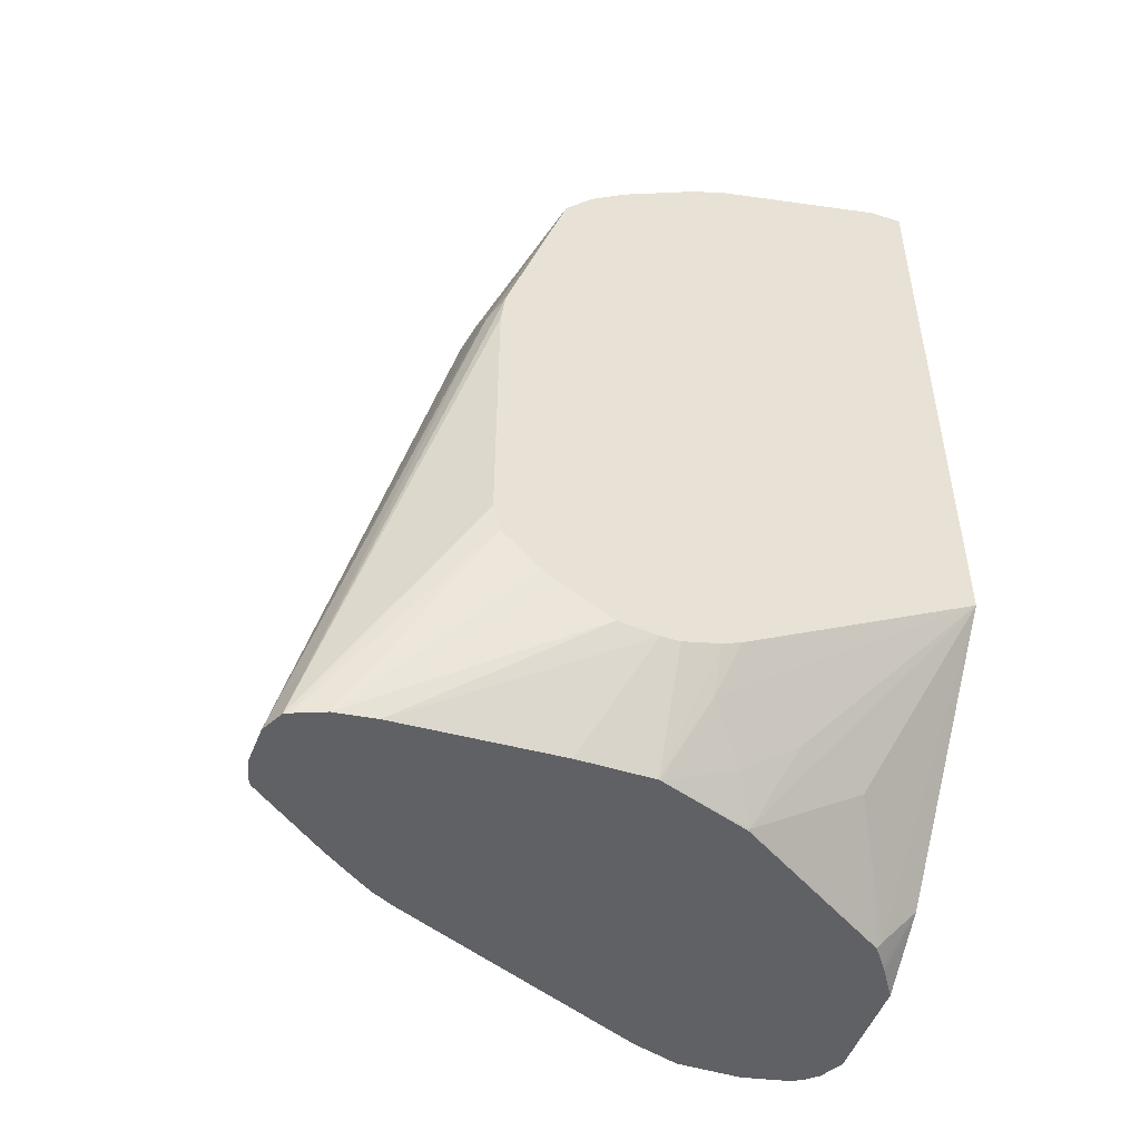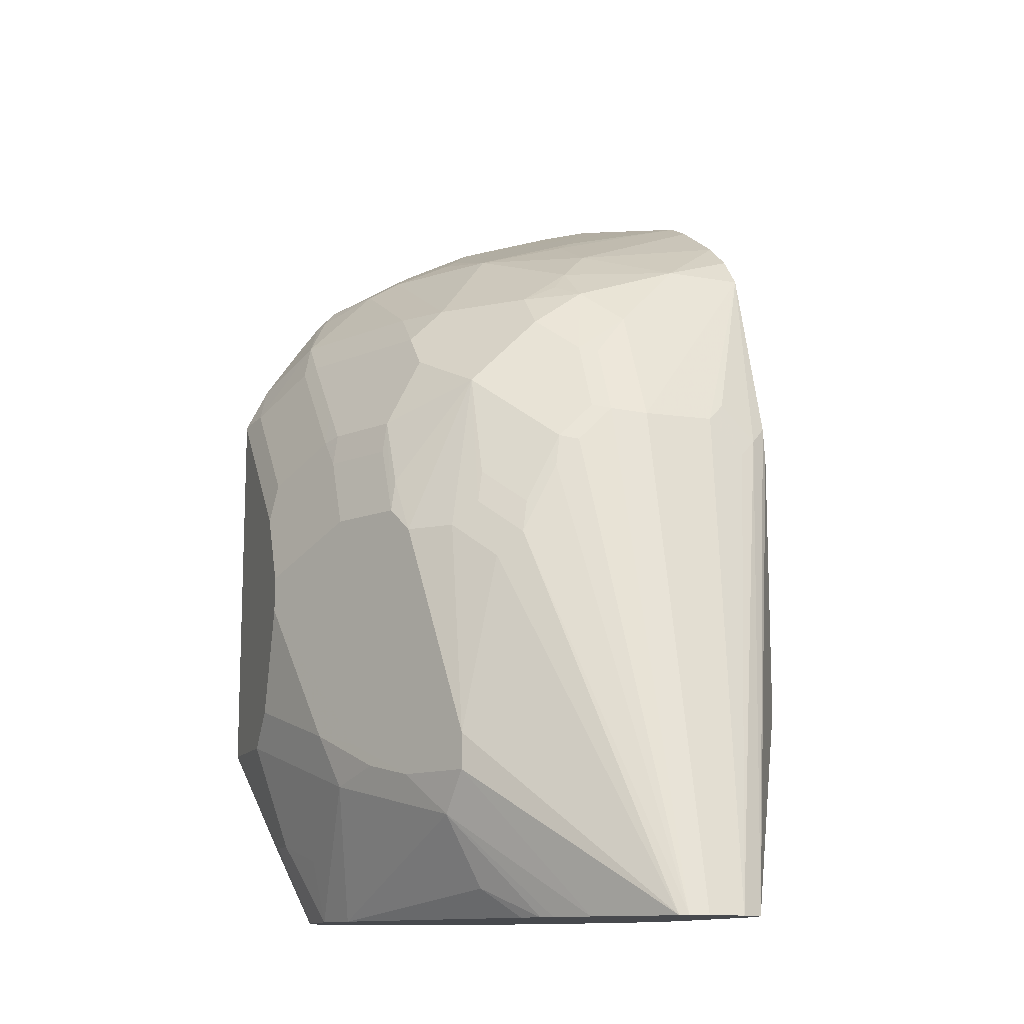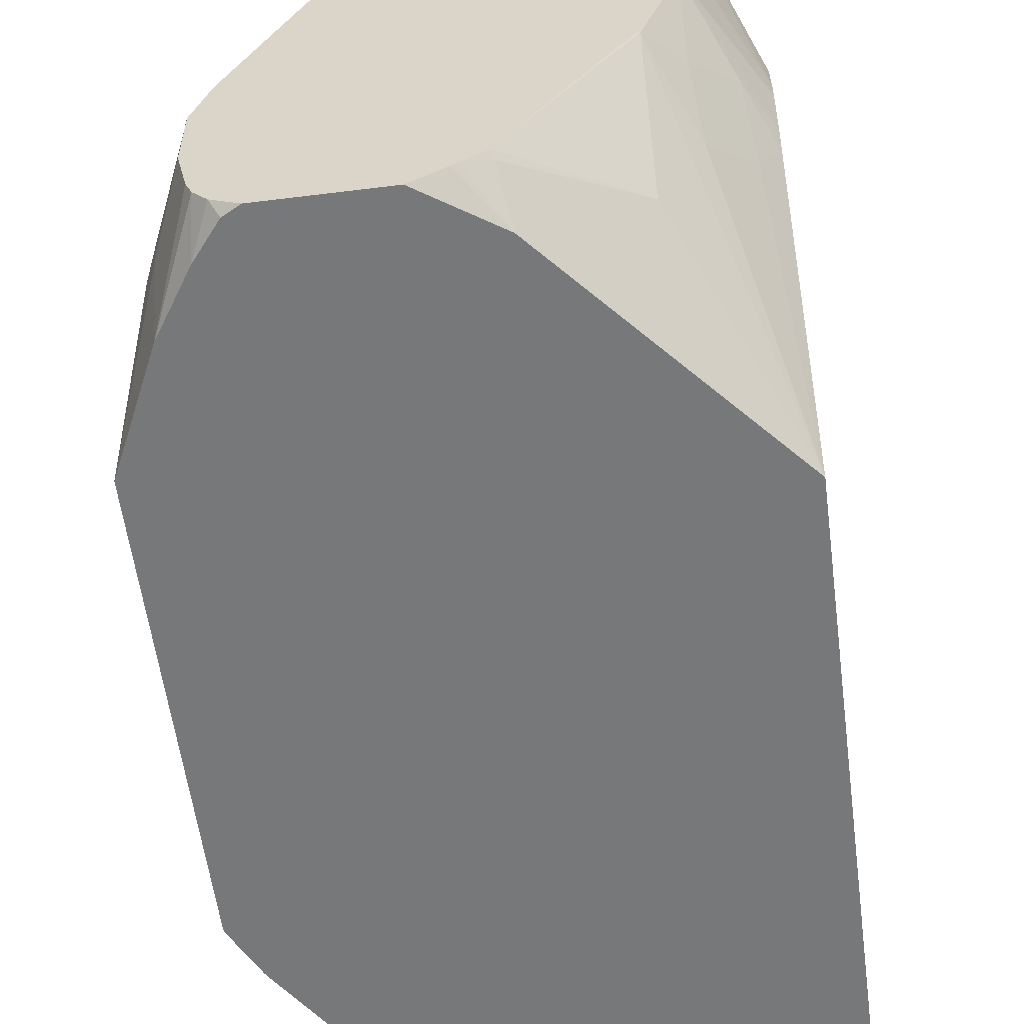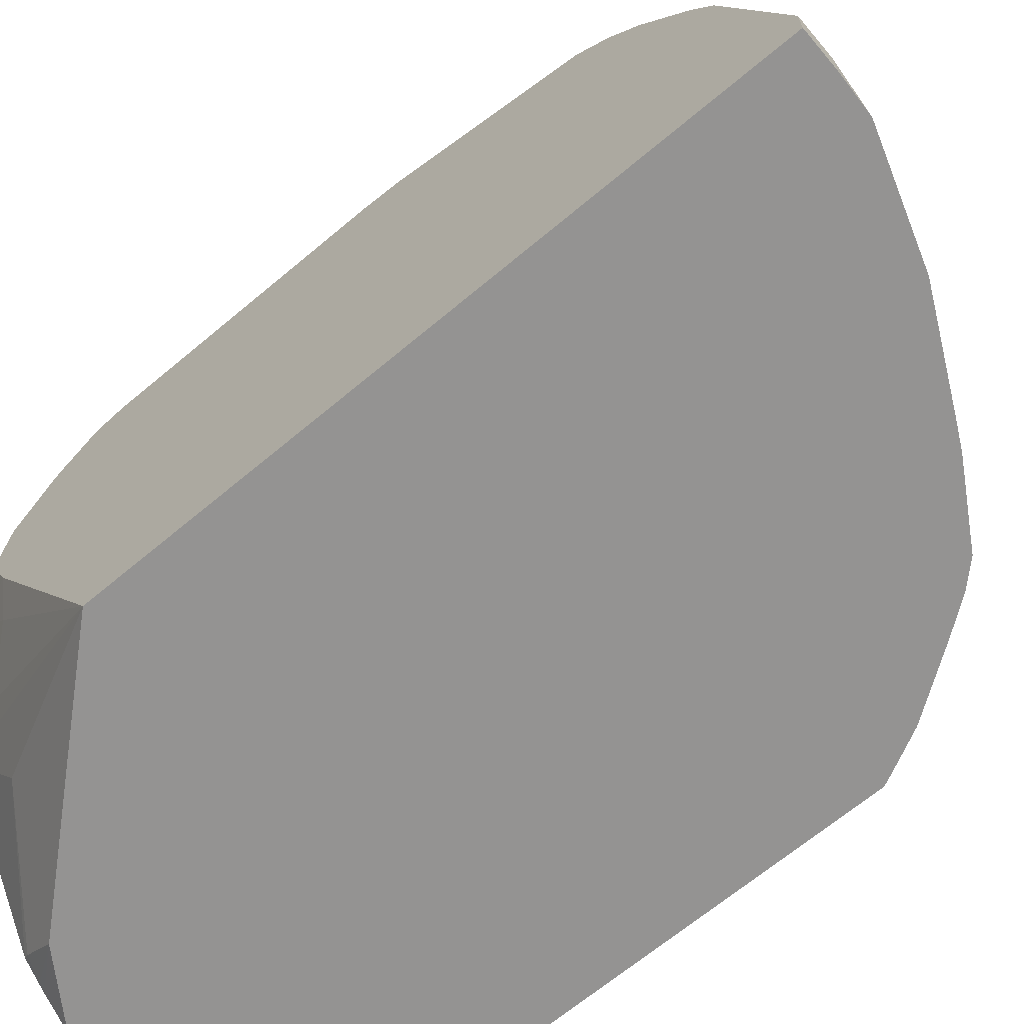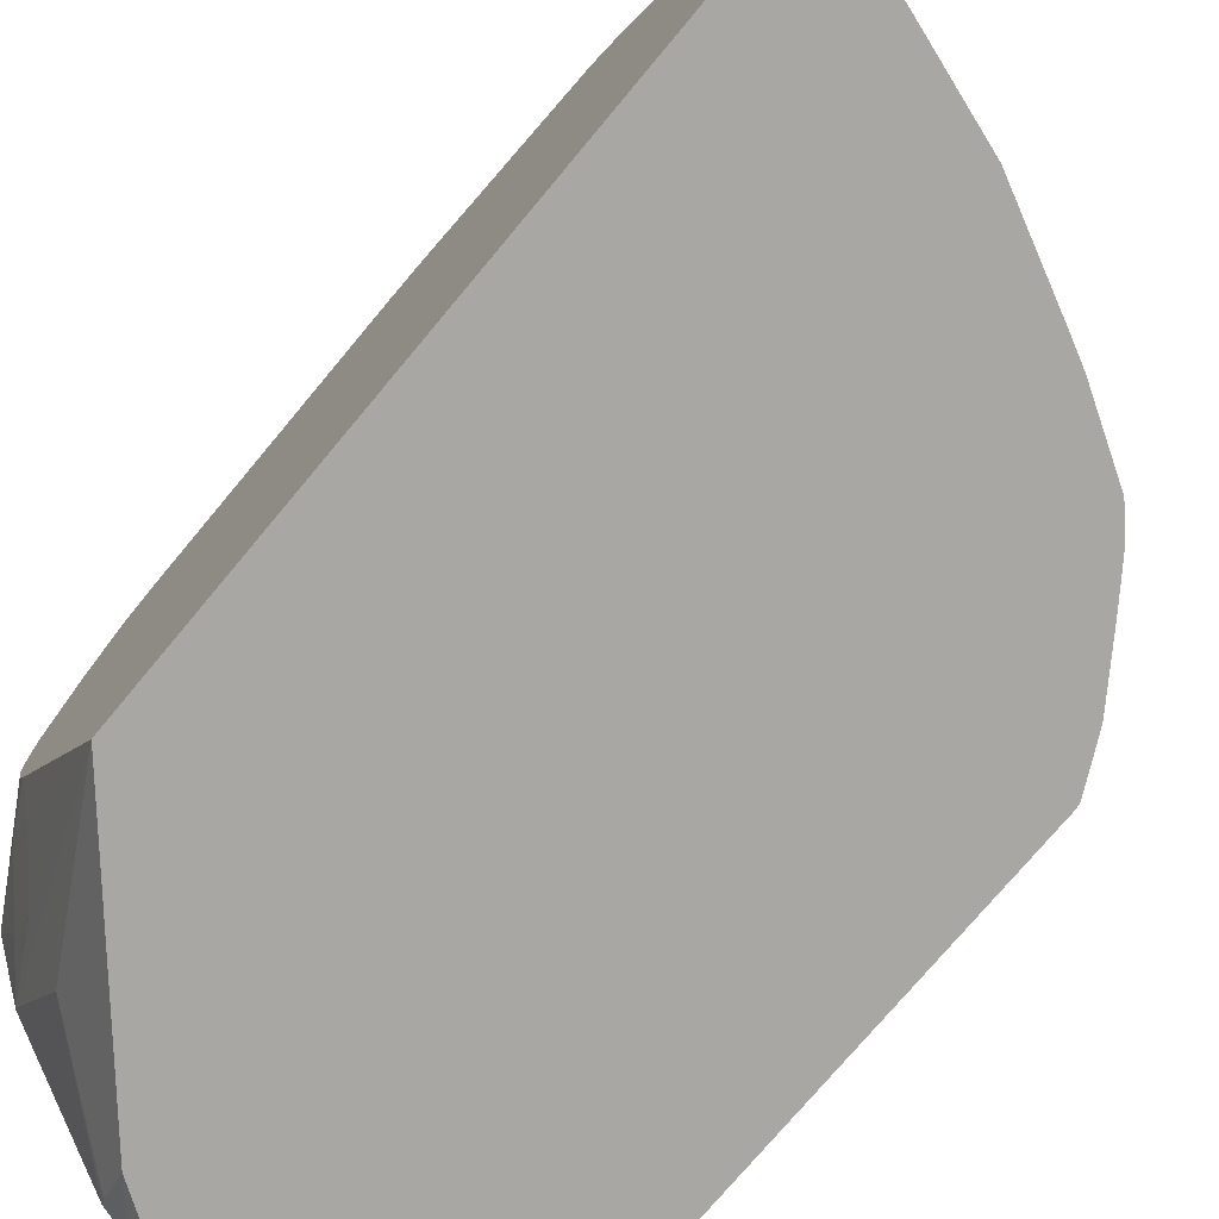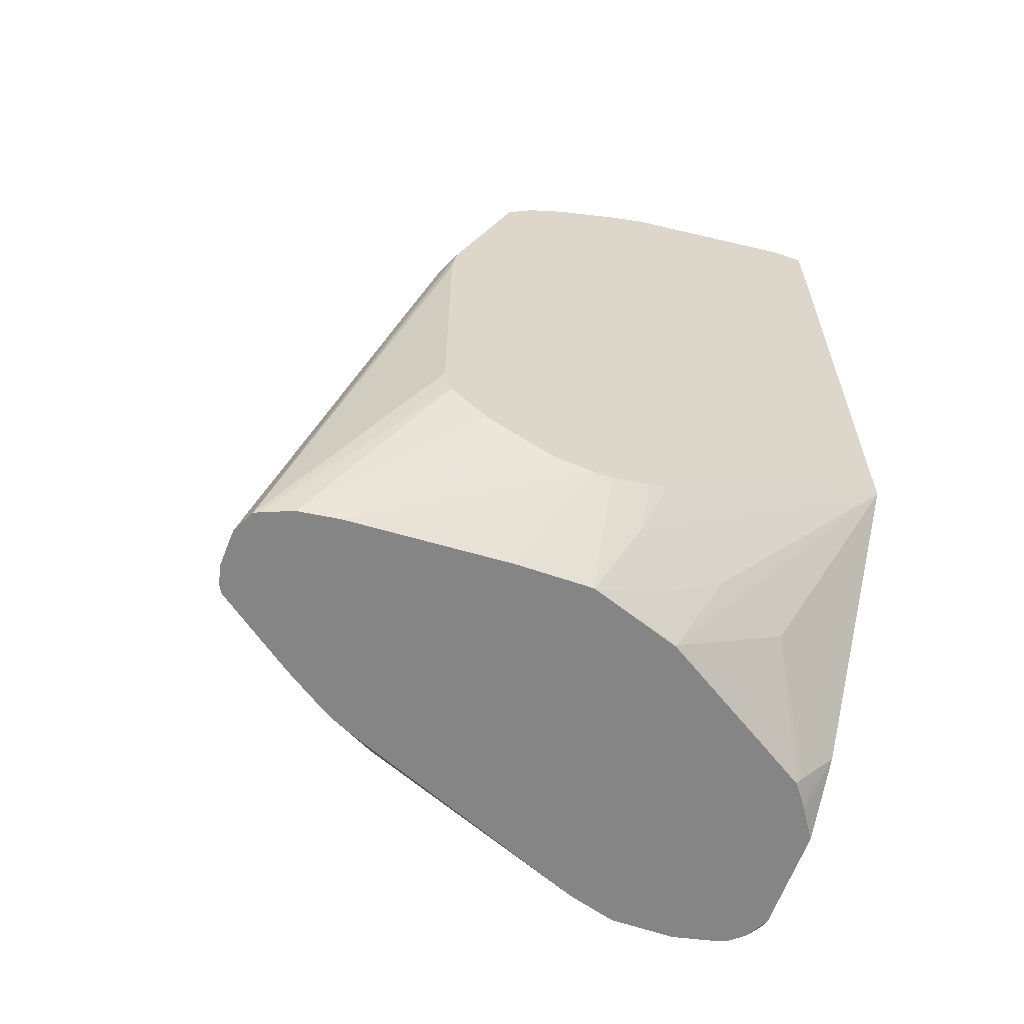
<metadata>
{"format":"obj","ext":"obj","renderer":"f3d","projection":"perspective","resolution":1024,"background":"white","views":[{"elev":-49.0,"azim":70.8,"up":"+Y"},{"elev":-12.4,"azim":-19.2,"up":"+Y"},{"elev":-57.4,"azim":7.4,"up":"+Z"},{"elev":-66.8,"azim":130.1,"up":"+Z"},{"elev":-74.5,"azim":140.2,"up":"+Z"},{"elev":-61.7,"azim":70.6,"up":"+Y"}]}
</metadata>
<code>
v 0.08369 -0.122 0.4795
v 0.07507 -0.122 0.4776
v 0.1004 -0.122 0.4788
v 0.1172 0.1172 0.4185
v 0.08369 0.1172 0.4185
v 0.06695 0.1193 0.4143
v 0.07113 -0.122 0.4756
v 0.05021 0.1025 0.4143
v 0.03908 0.08925 0.4129
v 0.02234 0.05582 0.4129
v 0.1107 -0.122 0.4737
v 0.1423 0.1088 0.4143
v 0.1339 0.1004 0.4185
v 0.1255 0.1255 0.4143
v 0.1506 0.2029 0.3808
v 0.08369 0.1283 0.4129
v 0.06695 0.1527 0.3975
v 0.05858 0.1548 0.3934
v 0.05858 0.1213 0.4101
v 0.04184 0.1046 0.4101
v -0.005562 -0.03905 0.4073
v -0.005562 -0.05577 0.4073
v 0.04425 -0.122 0.44
v 0.01118 0.04464 0.4073
v 0.02513 0.07115 0.4101
v 0.005598 0.07258 0.3962
v 0.1118 -0.122 0.4715
v 0.1506 -0.02516 0.4102
v 0.1506 0.1004 0.4102
v 0.1506 0.1171 0.4081
v 0.1506 0.2175 0.3683
v 0.1172 0.2065 0.3739
v 0.08369 0.1729 0.3906
v 0.08369 0.1618 0.3962
v 0.06695 0.1897 0.3739
v 0.04184 0.1716 0.3766
v 0.02513 0.1548 0.3766
v 0.008388 0.1381 0.3766
v -0.005562 0.06139 0.3906
v -0.0223 0.06139 0.3739
v -0.03904 0.06139 0.3404
v -0.06696 0.05025 0.2846
v -0.06696 0.0335 0.2846
v -0.03904 -0.03905 0.3404
v -0.0223 -0.05577 0.3739
v -0.008351 -0.07531 0.3934
v 0.03273 -0.122 0.4233
v 0.008388 0.08786 0.3934
v 0.1172 -0.122 0.458
v 0.1506 -0.03854 0.4068
v 0.1506 0.2307 0.3515
v 0.06695 0.2071 0.3515
v 0.08369 0.2239 0.3348
v 0.05858 0.1967 0.3599
v 0.04184 0.1883 0.3599
v 0.008388 0.1883 0.3264
v -0.008351 0.1548 0.3432
v -0.02509 0.1213 0.3432
v -0.02509 0.08786 0.3599
v -0.02788 0.07258 0.3627
v -0.04462 0.07258 0.3292
v -0.06696 0.08368 0.2679
v -0.06696 -0.01673 0.2679
v -0.0502 -0.03344 0.3181
v -0.03346 -0.0502 0.3515
v -0.04183 -0.05855 0.3264
v -0.01951 -0.06974 0.3711
v -0.02688 -0.122 0.2894
v 0.008388 -0.1088 0.3934
v 0.02868 -0.122 0.4172
v 0.1196 -0.122 0.44
v 0.1506 -0.07288 0.3605
v 0.1506 -0.05863 0.385
v 0.1506 -0.05525 0.3901
v 0.1506 0.2511 0.3179
v 0.04184 0.2301 0.293
v 0.1506 0.2594 0.3013
v 0.08369 0.2406 0.3013
v 0.008388 0.2051 0.293
v -0.005562 0.1897 0.3013
v -0.008351 0.1716 0.3264
v -0.04183 0.1548 0.2762
v -0.02509 0.1381 0.3264
v -0.04183 0.1213 0.3097
v -0.04462 0.106 0.3125
v -0.02788 0.106 0.3459
v -0.0502 0.1004 0.3013
v -0.04603 0.1193 0.3013
v -0.06276 0.1025 0.2679
v -0.06696 0.1004 0.2511
v -0.06696 -0.03344 0.2511
v -0.04183 -0.09206 0.2762
v -0.03346 -0.122 0.2679
v 0.02334 -0.122 0.4065
v 0.02513 -0.122 0.4101
v 0.1231 -0.122 0.3683
v 0.1506 -0.07535 0.3432
v 0.09206 0.2469 0.293
v 0.07532 0.2636 0.226
v 0.04184 0.2469 0.2427
v 0.0335 0.2406 0.2511
v 0.008388 0.2301 0.2427
v 0.01676 0.2239 0.2679
v 0.1506 0.2845 0.2177
v 0.1339 0.2846 0.2176
v 0.1255 0.2804 0.226
v 0.1088 0.2636 0.2595
v -0.005562 0.2065 0.2679
v 0.008388 0.2218 0.2595
v -0.03904 0.1897 0.2344
v -0.04183 0.1716 0.2595
v -0.04603 0.1695 0.2511
v -0.04183 0.1381 0.293
v -0.06276 0.1193 0.2511
v -0.06696 0.1339 0.2176
v -0.06696 -0.03344 0.2026
v -0.0502 -0.08367 0.2511
v -0.03346 -0.122 0.2392
v 0.1231 -0.122 0.3348
v 0.1506 -0.07535 0.3348
v 0.05858 0.2636 0.2093
v -0.005562 0.2232 0.2344
v 0.02513 0.2469 0.2093
v 0.01676 0.2406 0.2176
v 0.1506 0.2845 0.2026
v 0.149 0.2846 0.2026
v 0.1339 0.2846 0.2026
v 0.1172 0.2839 0.2026
v 0.1155 0.2837 0.2026
v 0.1088 0.2804 0.2093
v -0.0223 0.2065 0.2344
v -0.02509 0.2134 0.2093
v -0.02733 0.2123 0.2026
v -0.0378 0.1979 0.2026
v -0.05565 0.1722 0.2026
v -0.05635 0.171 0.2026
v -0.06276 0.1527 0.2176
v -0.06696 0.1489 0.2026
v -0.04513 -0.08008 0.2026
v -0.04462 -0.09485 0.2288
v -0.0502 -0.08367 0.2344
v -0.03227 -0.122 0.2338
v 0.123 -0.122 0.3341
v 0.1395 -0.08928 0.3181
v 0.1506 -0.07061 0.3181
v 0.06527 0.267 0.2026
v 0.05635 0.2625 0.2026
v -0.0184 0.2218 0.2026
v 0.02289 0.2458 0.2026
v 0.01173 0.24 0.2026
v 0.1506 -0.006619 0.2026
v -0.06151 0.1609 0.2026
v -0.06653 0.1509 0.2026
v -0.02929 -0.1042 0.2026
v -0.02688 -0.122 0.2144
v -0.02929 -0.122 0.2203
v 0.1084 -0.122 0.2934
v 0.1088 -0.1214 0.293
v 0.1227 -0.106 0.3013
v 0.1255 -0.08785 0.2762
v 0.1423 -0.07113 0.293
v 0.1506 -0.06695 0.3096
v 0.1088 -0.08785 0.2427
v 0.06276 -0.1192 0.2176
v 0.06653 -0.1023 0.2026
v -0.01785 -0.1183 0.2026
v -0.02153 -0.122 0.2081
v 0.06167 -0.122 0.2198
v 0.05298 -0.122 0.2133
v 0.05021 -0.122 0.2113
v 0.03656 -0.122 0.2026
v -0.01095 -0.122 0.2026
f 79 103 109
f 90 114 137
f 88 112 114
f 88 114 89
f 85 88 87
f 84 113 88
f 84 88 85
f 82 88 113
f 82 111 112
f 90 137 115
f 80 110 111
f 80 131 110
f 80 108 131
f 79 122 108
f 77 98 78
f 79 109 122
f 82 112 88
f 80 111 81
f 92 117 93
f 91 141 117
f 105 126 127
f 104 126 105
f 77 107 98
f 104 125 126
f 102 124 122
f 102 123 124
f 102 109 103
f 102 122 109
f 91 116 141
f 100 102 101
f 100 121 123
f 99 130 121
f 99 107 106
f 96 120 97
f 96 119 120
f 93 141 118
f 93 117 141
f 91 117 92
f 100 123 102
f 99 106 130
f 66 91 92
f 77 105 106
f 62 89 114
f 62 88 89
f 62 87 88
f 61 87 62
f 61 85 87
f 60 85 61
f 60 86 85
f 58 60 59
f 58 86 60
f 58 85 86
f 58 84 85
f 58 113 84
f 58 83 113
f 57 83 58
f 57 113 83
f 105 127 128
f 57 82 113
f 62 114 90
f 63 91 66
f 63 66 64
f 64 66 65
f 77 104 105
f 76 103 79
f 76 102 103
f 76 101 102
f 76 100 101
f 76 121 100
f 76 99 121
f 76 107 99
f 77 106 107
f 76 98 107
f 71 97 72
f 71 96 97
f 69 95 70
f 69 94 95
f 68 94 69
f 66 68 67
f 66 93 68
f 66 92 93
f 76 78 98
f 105 128 129
f 119 145 120
f 105 130 106
f 140 156 142
f 139 156 140
f 139 155 156
f 139 154 155
f 137 152 153
f 137 153 138
f 136 152 137
f 132 148 133
f 124 150 148
f 123 150 124
f 123 149 150
f 122 124 148
f 122 132 131
f 122 148 132
f 121 149 123
f 121 147 149
f 121 146 147
f 143 157 158
f 143 158 159
f 143 159 144
f 144 159 160
f 57 111 82
f 164 169 165
f 164 168 169
f 163 168 164
f 158 160 159
f 158 168 163
f 157 168 158
f 154 167 155
f 121 129 146
f 154 166 167
f 151 163 164
f 151 158 163
f 151 160 158
f 151 161 160
f 151 162 161
f 144 162 145
f 144 161 162
f 144 160 161
f 151 164 165
f 105 129 130
f 121 130 129
f 119 143 144
f 116 136 135
f 116 152 136
f 116 153 152
f 116 138 153
f 116 140 141
f 116 139 140
f 115 137 138
f 112 137 114
f 110 112 111
f 110 137 112
f 110 136 137
f 110 135 136
f 110 134 135
f 110 133 134
f 110 132 133
f 110 131 132
f 108 122 131
f 116 135 134
f 116 134 133
f 116 133 148
f 116 148 150
f 118 140 142
f 118 141 140
f 116 154 139
f 116 166 154
f 116 172 166
f 116 171 172
f 116 165 171
f 116 151 165
f 119 144 145
f 116 125 151
f 116 127 126
f 116 128 127
f 116 129 128
f 116 146 129
f 165 169 170
f 116 147 146
f 116 149 147
f 116 150 149
f 116 126 125
f 57 81 111
f 10 26 39
f 56 80 81
f 11 27 28
f 10 39 24
f 10 25 26
f 10 20 25
f 9 20 10
f 8 20 9
f 7 24 21
f 7 10 24
f 7 22 23
f 7 21 22
f 6 20 8
f 6 19 20
f 6 18 19
f 6 17 18
f 6 34 17
f 6 16 34
f 5 16 6
f 11 28 29
f 5 15 16
f 11 29 30
f 12 30 15
f 15 162 151
f 15 145 162
f 15 120 145
f 15 97 120
f 15 72 97
f 15 73 72
f 15 74 73
f 15 50 74
f 15 28 50
f 15 29 28
f 15 30 29
f 15 34 16
f 15 33 34
f 15 32 33
f 15 31 32
f 12 14 13
f 12 15 14
f 11 30 12
f 4 15 5
f 4 14 15
f 4 13 14
f 1 171 170
f 1 172 171
f 1 167 172
f 1 155 167
f 1 156 155
f 1 142 156
f 1 118 142
f 1 93 118
f 1 68 93
f 1 94 68
f 1 95 94
f 1 70 95
f 1 47 70
f 1 23 47
f 1 7 23
f 1 2 7
f 165 170 171
f 1 170 169
f 1 169 168
f 1 168 157
f 1 157 143
f 3 13 4
f 3 12 13
f 3 11 12
f 2 10 7
f 2 9 10
f 2 8 9
f 2 6 8
f 1 6 2
f 15 151 125
f 1 5 6
f 1 3 4
f 1 11 3
f 1 27 11
f 1 49 27
f 1 71 49
f 1 96 71
f 1 119 96
f 1 143 119
f 1 4 5
f 15 125 104
f 15 104 77
f 15 77 75
f 44 65 45
f 44 64 65
f 43 64 44
f 43 63 64
f 42 63 43
f 42 91 63
f 42 116 91
f 42 138 116
f 42 115 138
f 42 90 115
f 42 62 90
f 42 61 62
f 41 61 42
f 40 61 41
f 40 60 61
f 40 59 60
f 38 57 58
f 45 66 67
f 45 67 46
f 45 65 66
f 46 68 69
f 56 108 80
f 56 79 108
f 56 76 79
f 55 76 56
f 53 78 76
f 53 77 78
f 53 75 77
f 52 76 55
f 38 40 39
f 52 53 76
f 51 75 53
f 49 74 50
f 49 73 74
f 49 72 73
f 49 71 72
f 46 67 68
f 46 70 47
f 46 69 70
f 52 55 54
f 56 81 57
f 38 59 40
f 37 57 38
f 21 43 22
f 21 42 43
f 21 41 42
f 21 40 41
f 21 39 40
f 21 24 39
f 20 38 25
f 20 37 38
f 20 36 37
f 18 36 20
f 18 35 36
f 18 33 35
f 18 20 19
f 17 33 18
f 17 34 33
f 15 51 31
f 15 75 51
f 22 43 44
f 22 44 45
f 22 45 46
f 22 46 23
f 37 56 57
f 37 55 56
f 36 55 37
f 35 55 36
f 35 54 55
f 35 52 54
f 32 53 52
f 32 51 53
f 38 58 59
f 32 35 33
f 31 51 32
f 27 50 28
f 27 49 50
f 26 38 39
f 26 48 38
f 25 48 26
f 25 38 48
f 23 46 47
f 32 52 35
f 166 172 167

</code>
